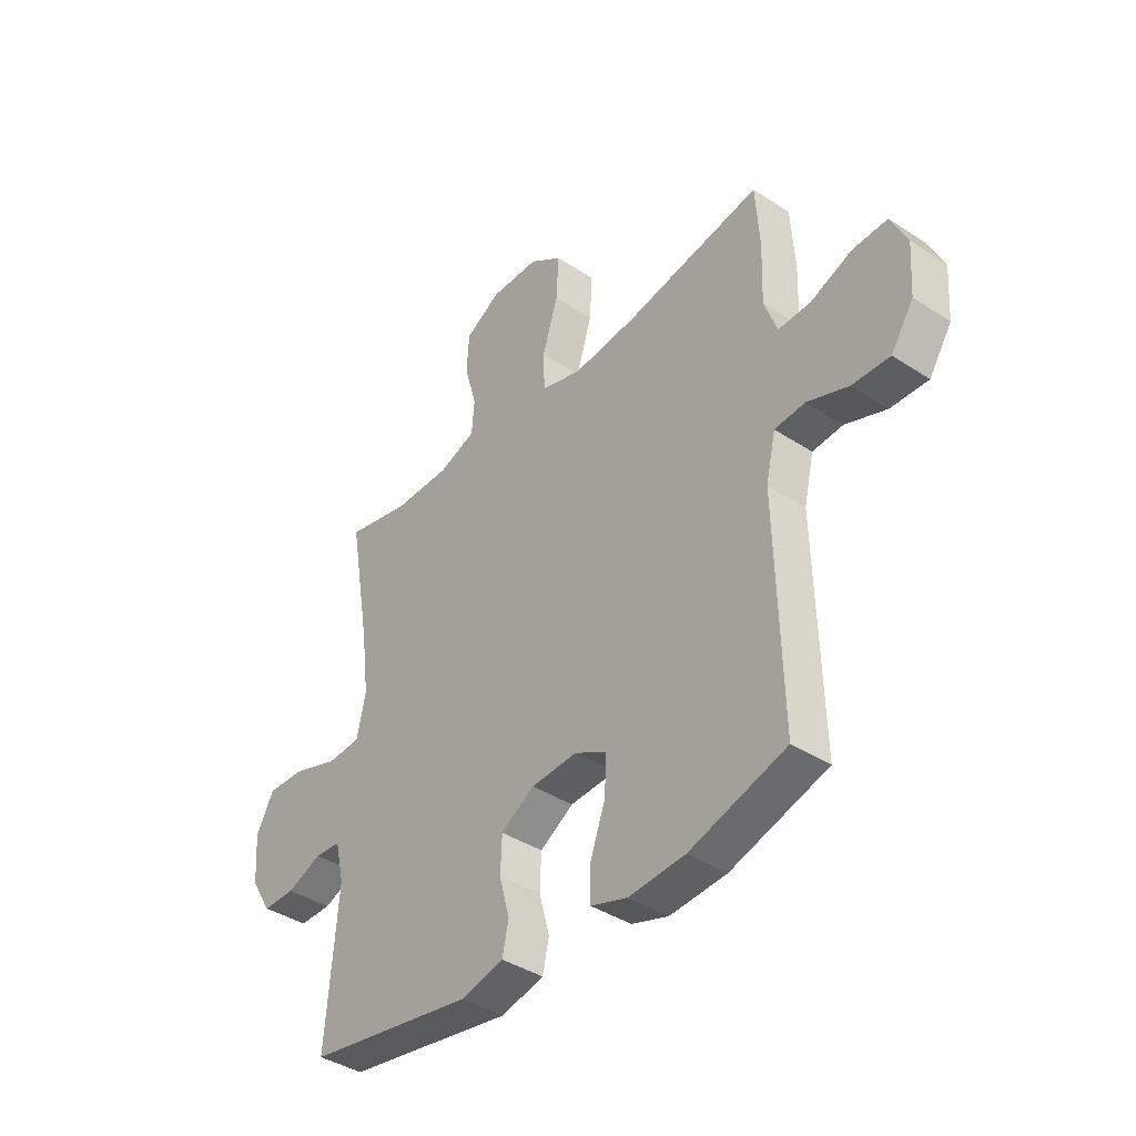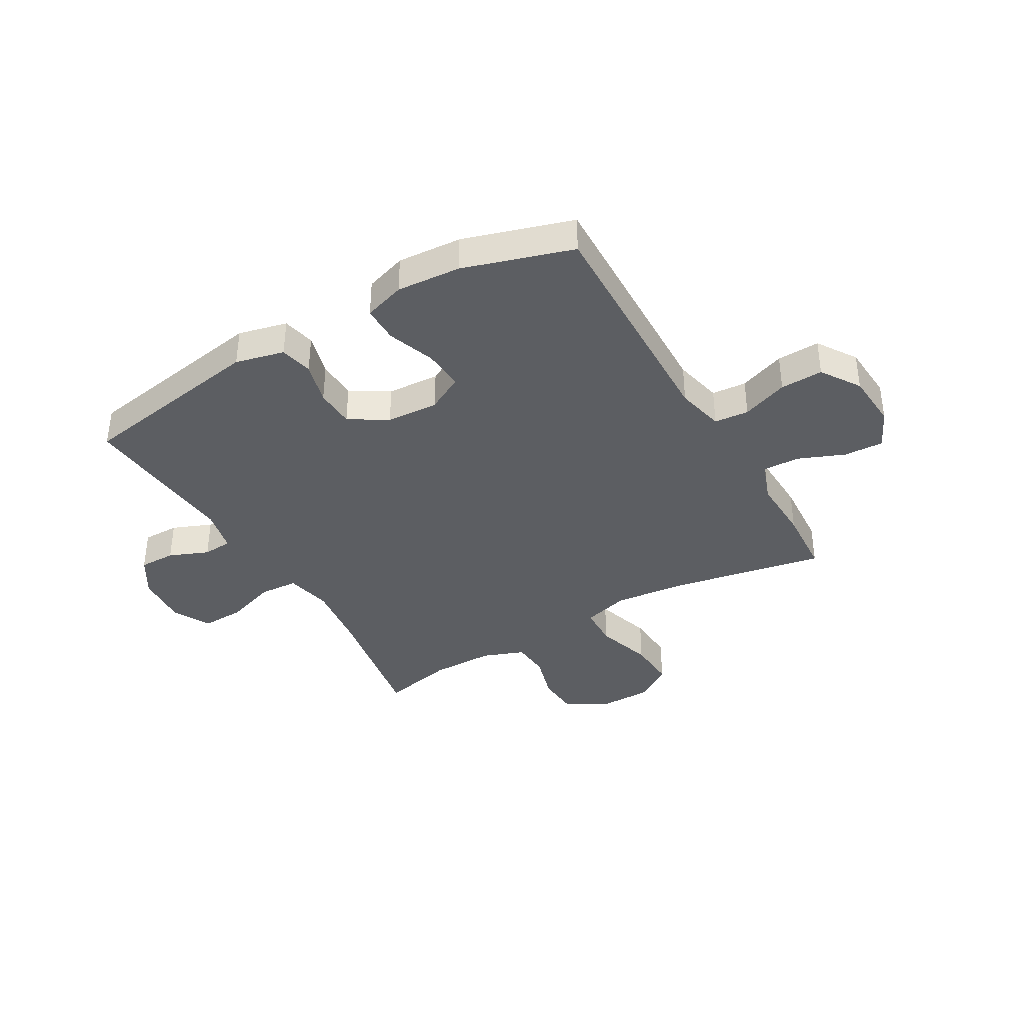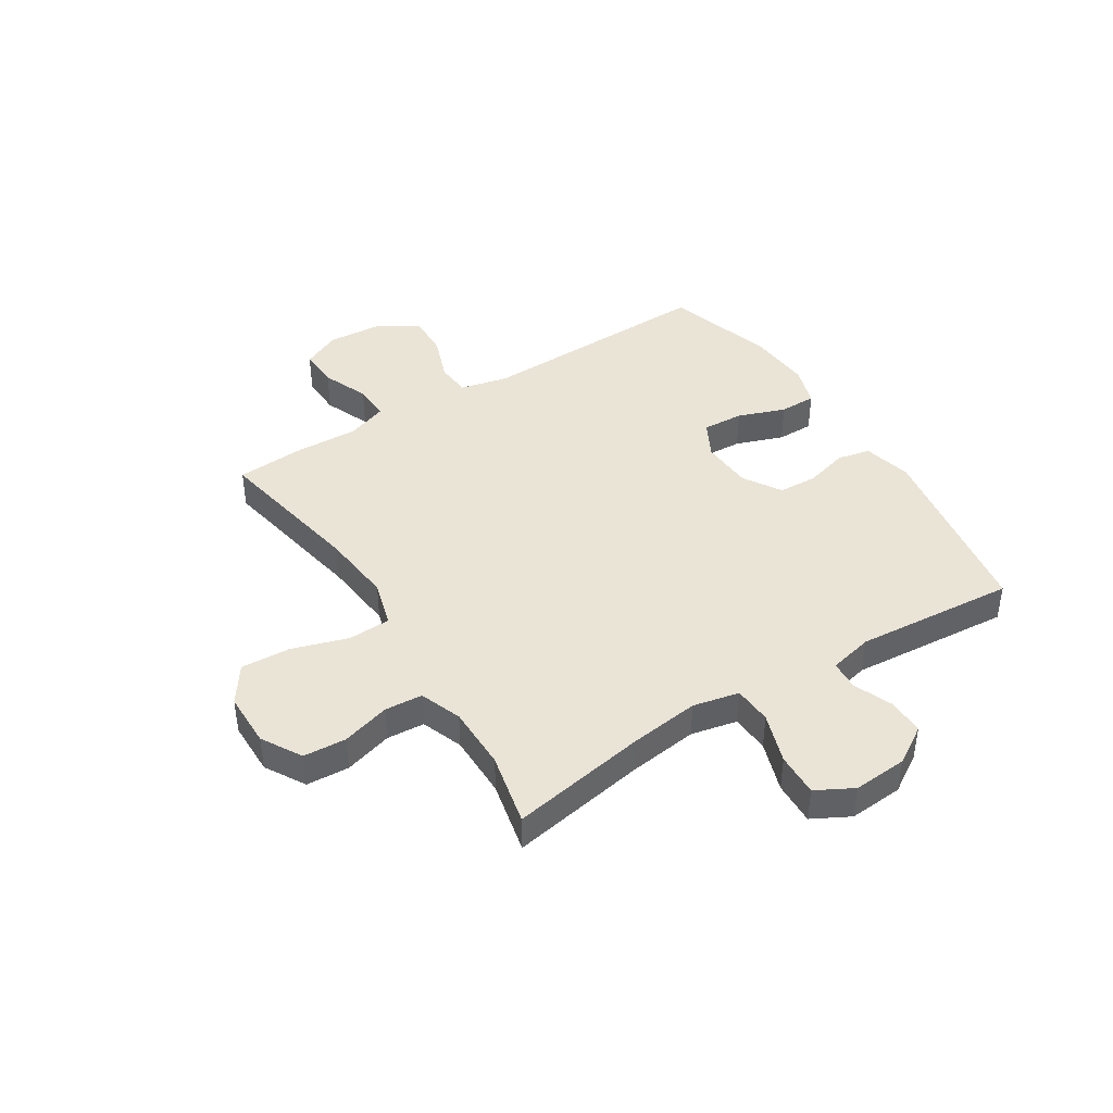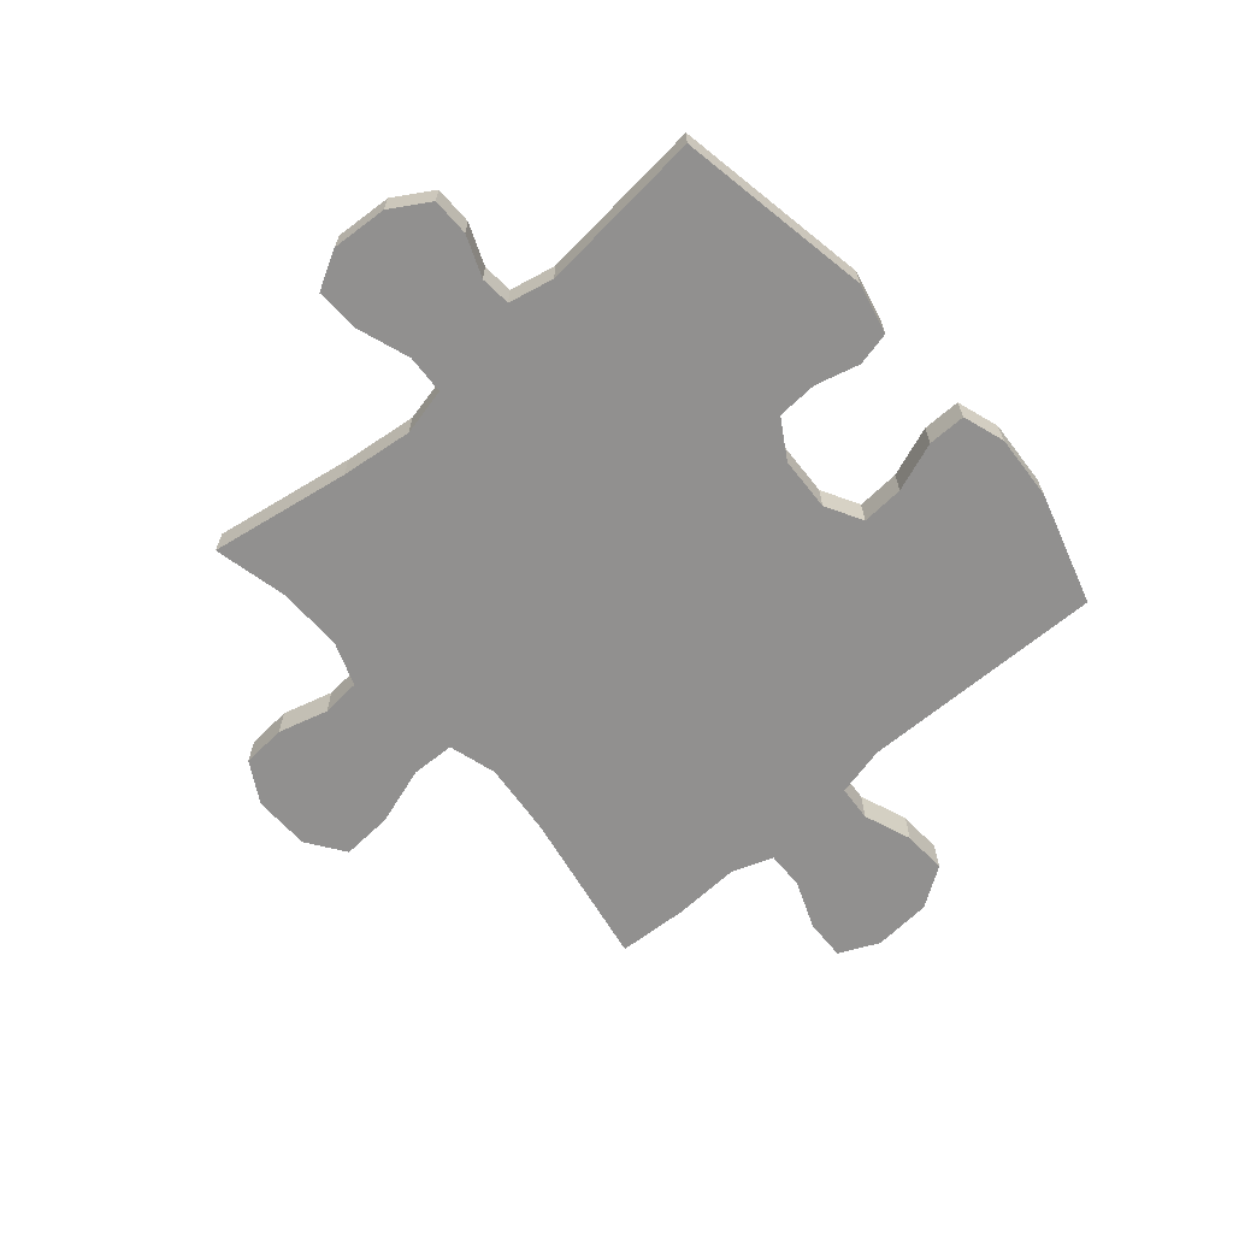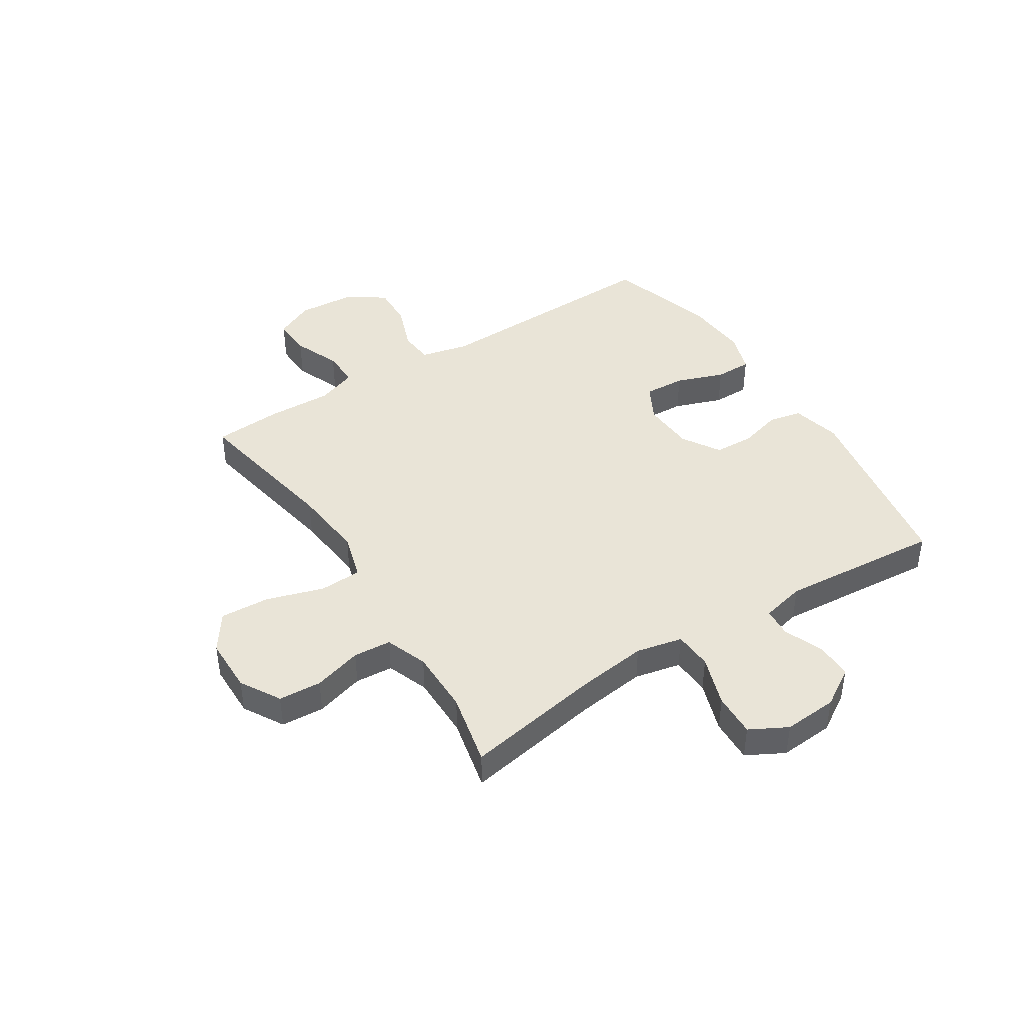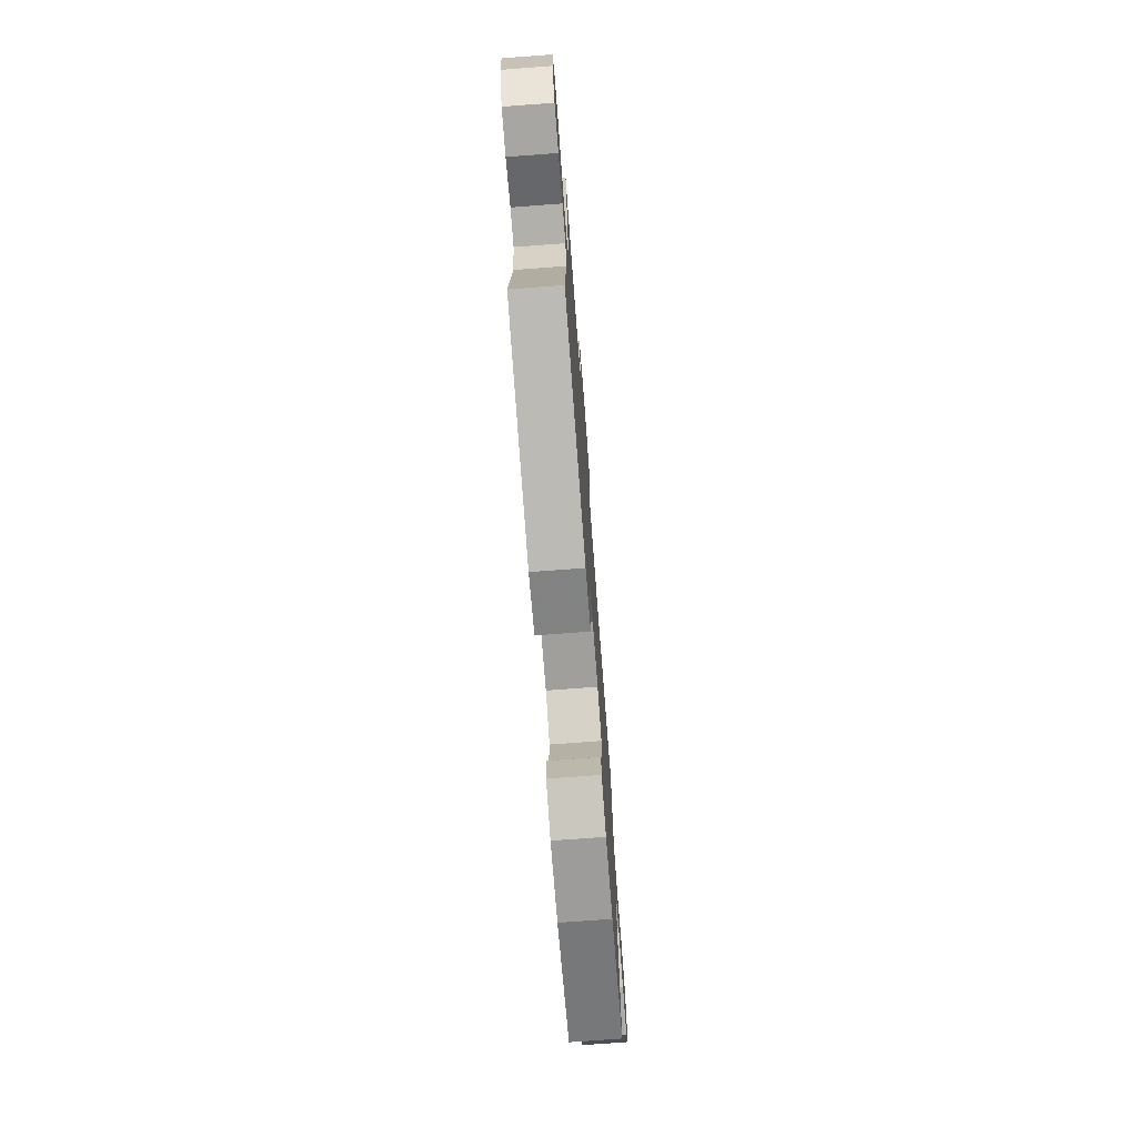
<metadata>
{"format":"obj","ext":"obj","renderer":"f3d","projection":"perspective","resolution":1024,"background":"white","views":[{"elev":-39.6,"azim":-129.1,"up":"+Z"},{"elev":-37.9,"azim":-150.0,"up":"+Y"},{"elev":42.4,"azim":57.7,"up":"+Y"},{"elev":-65.7,"azim":131.3,"up":"+Y"},{"elev":43.1,"azim":57.5,"up":"+Y"},{"elev":-74.2,"azim":94.3,"up":"+Z"}]}
</metadata>
<code>
v -0.5 0.07 -0.5
v -0.489 0.07 -0.071
v -0.509 0.07 0.016
v -0.571 0.07 0.021
v -0.654 0.07 -0.01
v -0.731 0.07 -0.013
v -0.777 0.07 0.057
v -0.784 0.07 0.158
v -0.751 0.07 0.228
v -0.68 0.07 0.225
v -0.596 0.07 0.191
v -0.53 0.07 0.189
v -0.504 0.07 0.261
v -0.508 0.07 0.377
v -0.5 0.07 0.5
v -0.223 0.07 0.448
v -0.094 0.07 0.435
v -0.01 0.07 0.459
v -0.007 0.07 0.535
v -0.039 0.07 0.637
v -0.044 0.07 0.726
v 0.023 0.07 0.772
v 0.122 0.07 0.773
v 0.194 0.07 0.731
v 0.199 0.07 0.654
v 0.174 0.07 0.567
v 0.179 0.07 0.499
v 0.254 0.07 0.471
v 0.369 0.07 0.471
v 0.5 0.07 0.5
v 0.457 0.07 0.254
v 0.441 0.07 0.128
v 0.459 0.07 0.045
v 0.528 0.07 0.041
v 0.619 0.07 0.072
v 0.697 0.07 0.075
v 0.733 0.07 0.008
v 0.726 0.07 -0.089
v 0.684 0.07 -0.157
v 0.618 0.07 -0.157
v 0.547 0.07 -0.128
v 0.494 0.07 -0.132
v 0.476 0.07 -0.211
v 0.5 0.07 -0.5
v 0.16 0.07 -0.558
v 0.072 0.07 -0.537
v 0.059 0.07 -0.478
v 0.08 0.07 -0.401
v 0.077 0.07 -0.33
v 0.009 0.07 -0.288
v -0.085 0.07 -0.283
v -0.15 0.07 -0.318
v -0.146 0.07 -0.392
v -0.115 0.07 -0.478
v -0.115 0.07 -0.544
v -0.189 0.07 -0.568
v -0.304 0.07 -0.56
v -0.5 0 -0.5
v -0.489 0 -0.071
v -0.509 0 0.016
v -0.571 0 0.021
v -0.654 0 -0.01
v -0.731 0 -0.013
v -0.777 0 0.057
v -0.784 0 0.158
v -0.751 0 0.228
v -0.68 0 0.225
v -0.596 0 0.191
v -0.53 0 0.189
v -0.504 0 0.261
v -0.508 0 0.377
v -0.5 0 0.5
v -0.223 0 0.448
v -0.094 0 0.435
v -0.01 0 0.459
v -0.007 0 0.535
v -0.039 0 0.637
v -0.044 0 0.726
v 0.023 0 0.772
v 0.122 0 0.773
v 0.194 0 0.731
v 0.199 0 0.654
v 0.174 0 0.567
v 0.179 0 0.499
v 0.254 0 0.471
v 0.369 0 0.471
v 0.5 0 0.5
v 0.457 0 0.254
v 0.441 0 0.128
v 0.459 0 0.045
v 0.528 0 0.041
v 0.619 0 0.072
v 0.697 0 0.075
v 0.733 0 0.008
v 0.726 0 -0.089
v 0.684 0 -0.157
v 0.618 0 -0.157
v 0.547 0 -0.128
v 0.494 0 -0.132
v 0.476 0 -0.211
v 0.5 0 -0.5
v 0.16 0 -0.558
v 0.072 0 -0.537
v 0.059 0 -0.478
v 0.08 0 -0.401
v 0.077 0 -0.33
v 0.009 0 -0.288
v -0.085 0 -0.283
v -0.15 0 -0.318
v -0.146 0 -0.392
v -0.115 0 -0.478
v -0.115 0 -0.544
v -0.189 0 -0.568
v -0.304 0 -0.56
f 56 57 1 2
f 53 54 55 56
f 52 53 56 2
f 51 52 2 3
f 50 51 3
f 45 46 47 48
f 43 44 45 48
f 42 43 48 49
f 38 39 40 41
f 38 41 42
f 37 38 42
f 34 35 36 37
f 33 34 37 42
f 32 33 42 49
f 29 30 31
f 28 29 31 32
f 27 28 32 49
f 23 24 25 26
f 19 20 21 22
f 18 19 22 23
f 13 14 15 16
f 12 13 16 17
f 8 9 10 11
f 8 11 12
f 7 8 12
f 4 5 6 7
f 3 4 7 12
f 50 3 12 17
f 18 23 26 27
f 27 49 50
f 17 18 27 50
f 59 58 114 113
f 113 112 111 110
f 59 113 110 109
f 60 59 109 108
f 60 108 107
f 105 104 103 102
f 105 102 101 100
f 106 105 100 99
f 98 97 96 95
f 99 98 95
f 99 95 94
f 94 93 92 91
f 99 94 91 90
f 106 99 90 89
f 88 87 86
f 89 88 86 85
f 106 89 85 84
f 83 82 81 80
f 79 78 77 76
f 80 79 76 75
f 73 72 71 70
f 74 73 70 69
f 68 67 66 65
f 69 68 65
f 69 65 64
f 64 63 62 61
f 69 64 61 60
f 74 69 60 107
f 84 83 80 75
f 107 106 84
f 107 84 75 74
f 1 58 59 2
f 2 59 60 3
f 3 60 61 4
f 4 61 62 5
f 5 62 63 6
f 6 63 64 7
f 7 64 65 8
f 8 65 66 9
f 9 66 67 10
f 10 67 68 11
f 11 68 69 12
f 12 69 70 13
f 13 70 71 14
f 14 71 72 15
f 15 72 73 16
f 16 73 74 17
f 17 74 75 18
f 18 75 76 19
f 19 76 77 20
f 20 77 78 21
f 21 78 79 22
f 22 79 80 23
f 23 80 81 24
f 24 81 82 25
f 25 82 83 26
f 26 83 84 27
f 27 84 85 28
f 28 85 86 29
f 29 86 87 30
f 30 87 88 31
f 31 88 89 32
f 32 89 90 33
f 33 90 91 34
f 34 91 92 35
f 35 92 93 36
f 36 93 94 37
f 37 94 95 38
f 38 95 96 39
f 39 96 97 40
f 40 97 98 41
f 41 98 99 42
f 42 99 100 43
f 43 100 101 44
f 44 101 102 45
f 45 102 103 46
f 46 103 104 47
f 47 104 105 48
f 48 105 106 49
f 49 106 107 50
f 50 107 108 51
f 51 108 109 52
f 52 109 110 53
f 53 110 111 54
f 54 111 112 55
f 55 112 113 56
f 56 113 114 57
f 57 114 58 1

</code>
